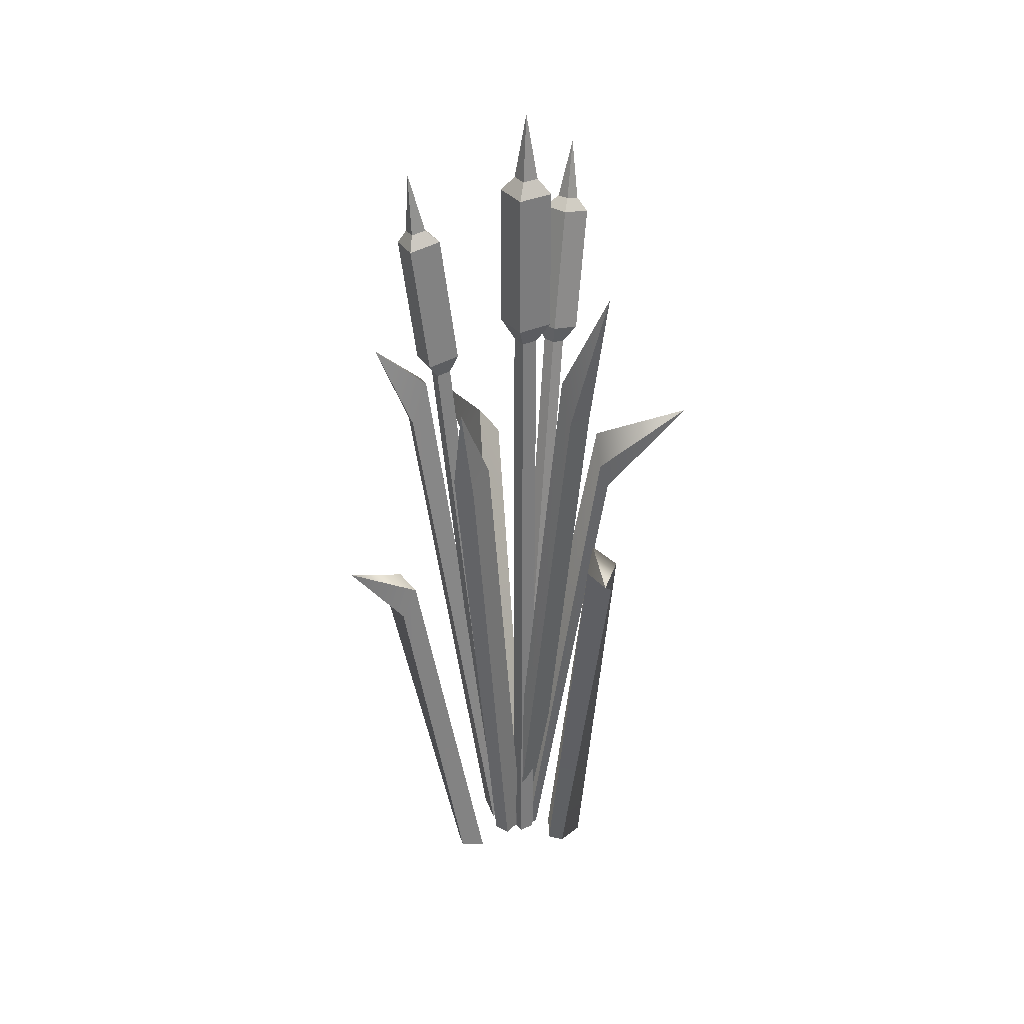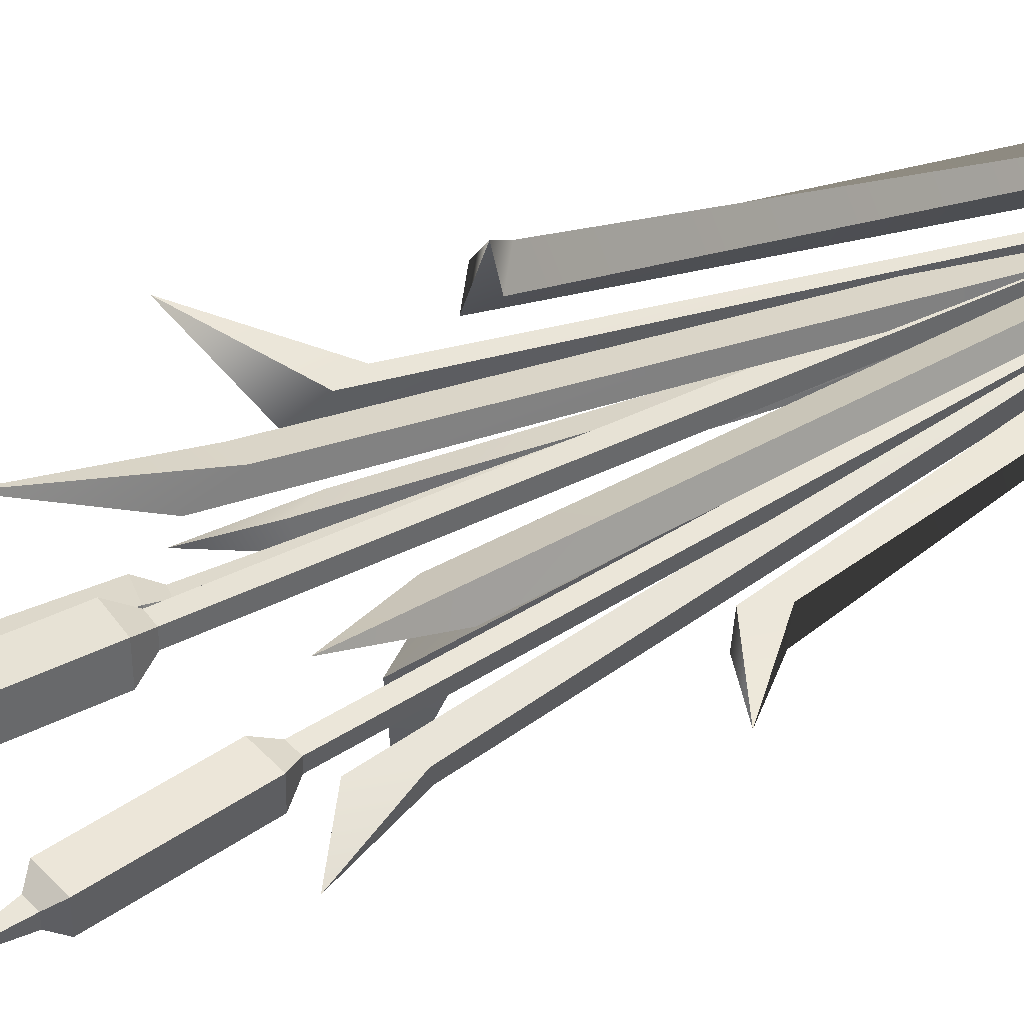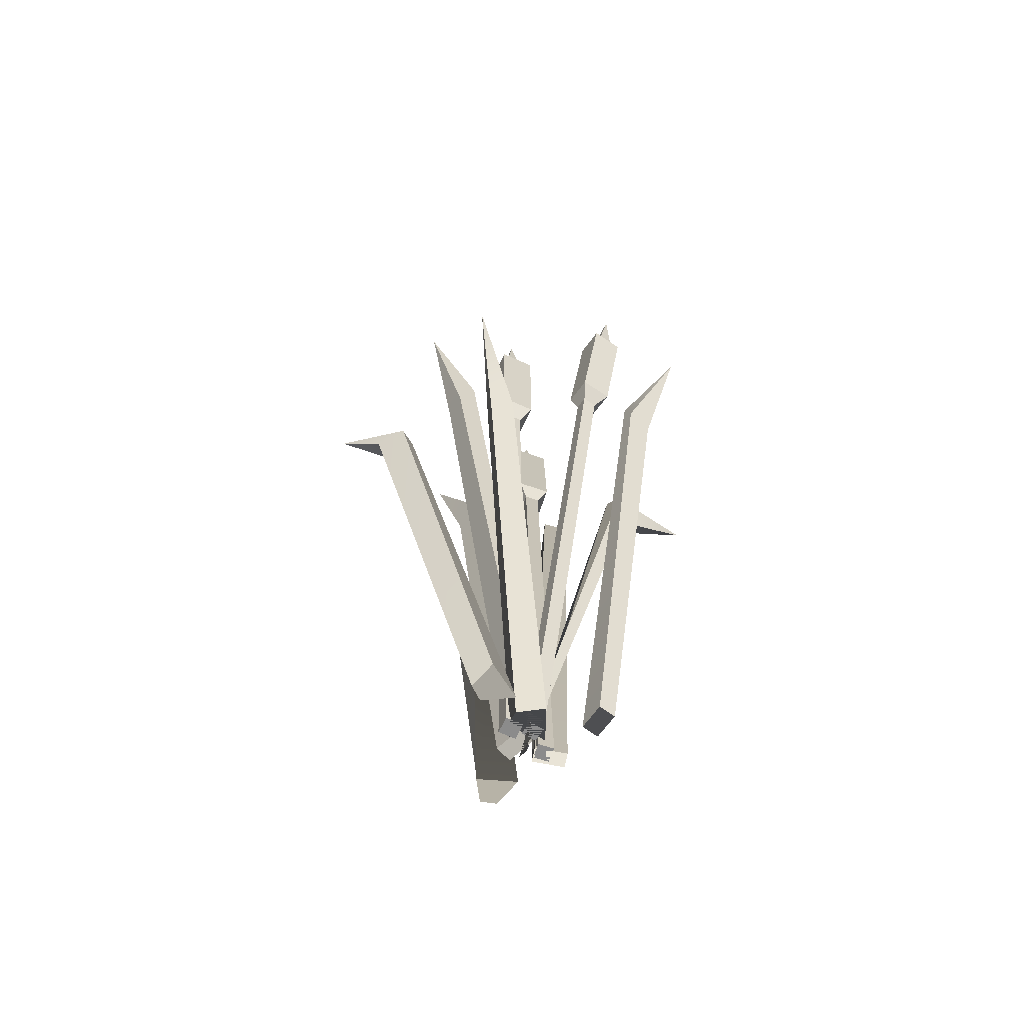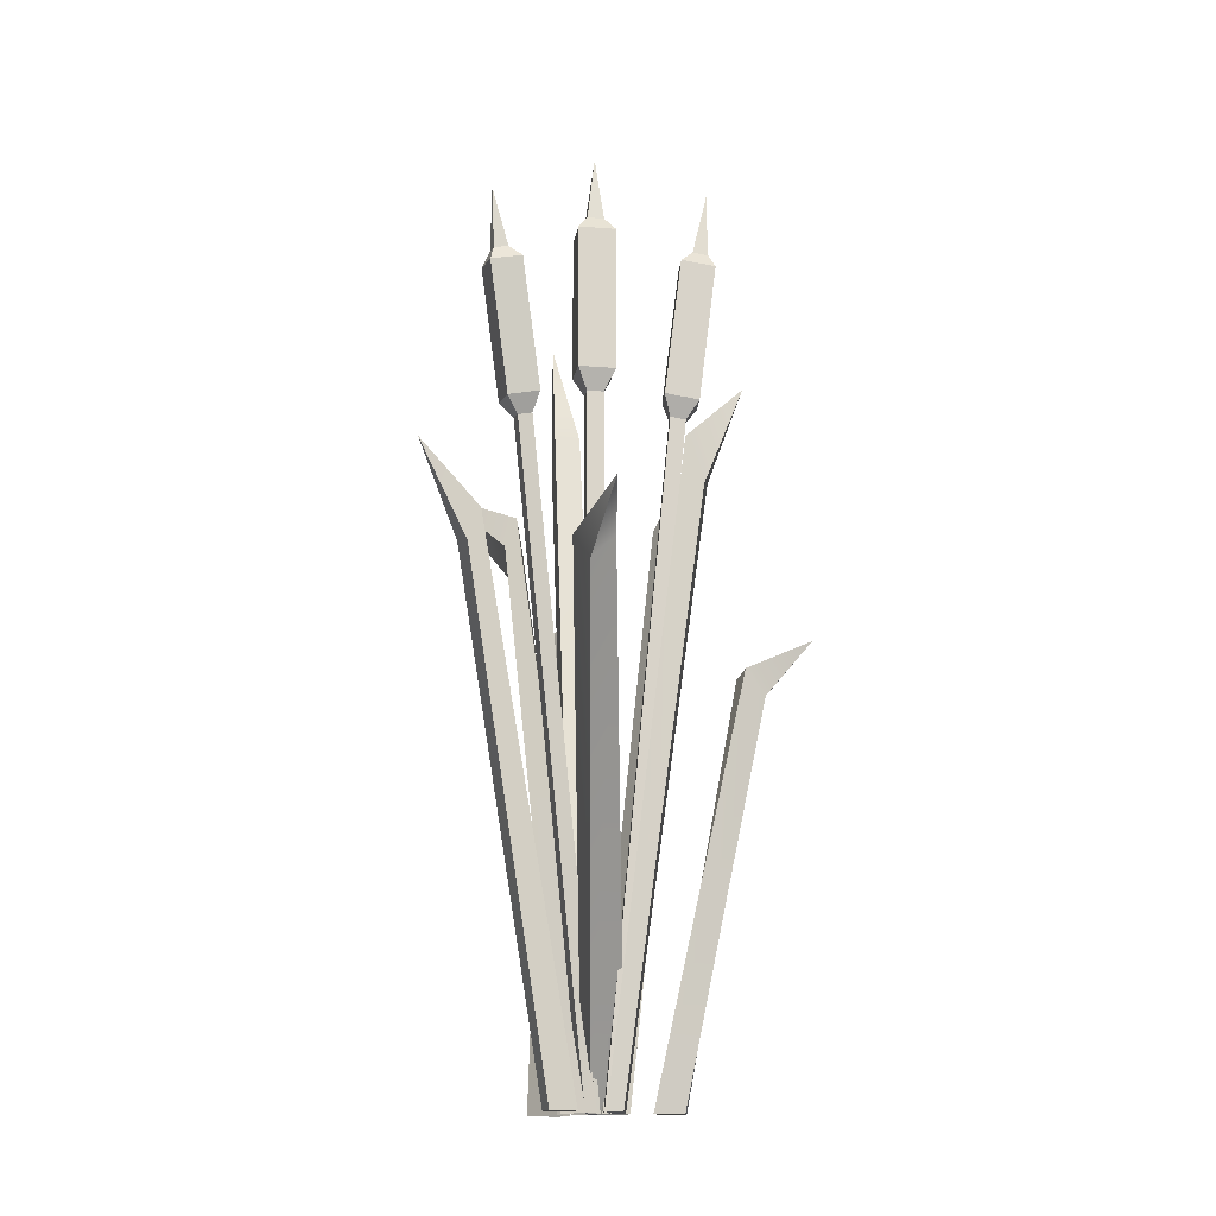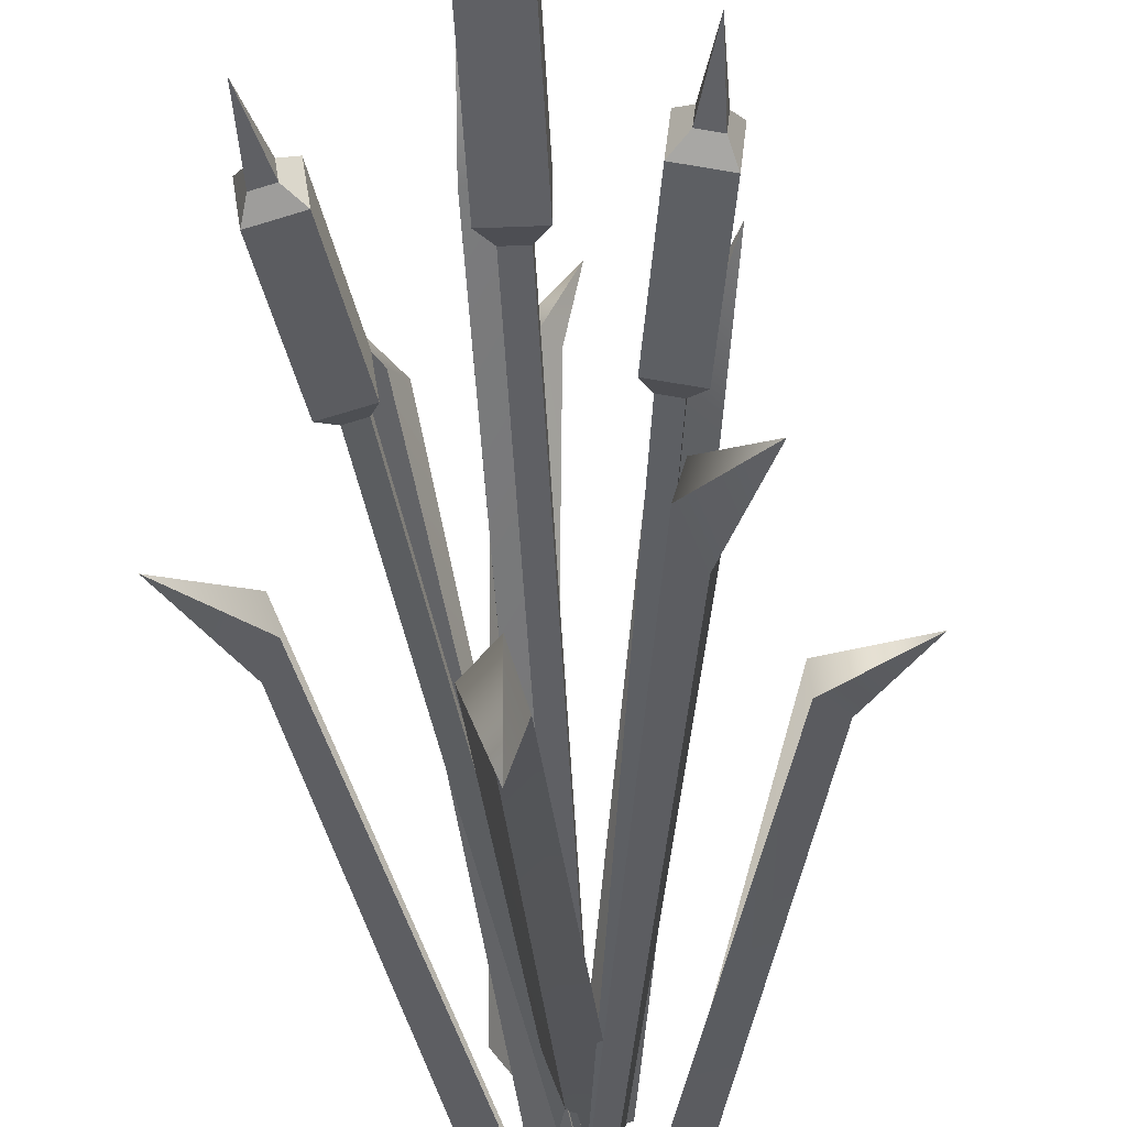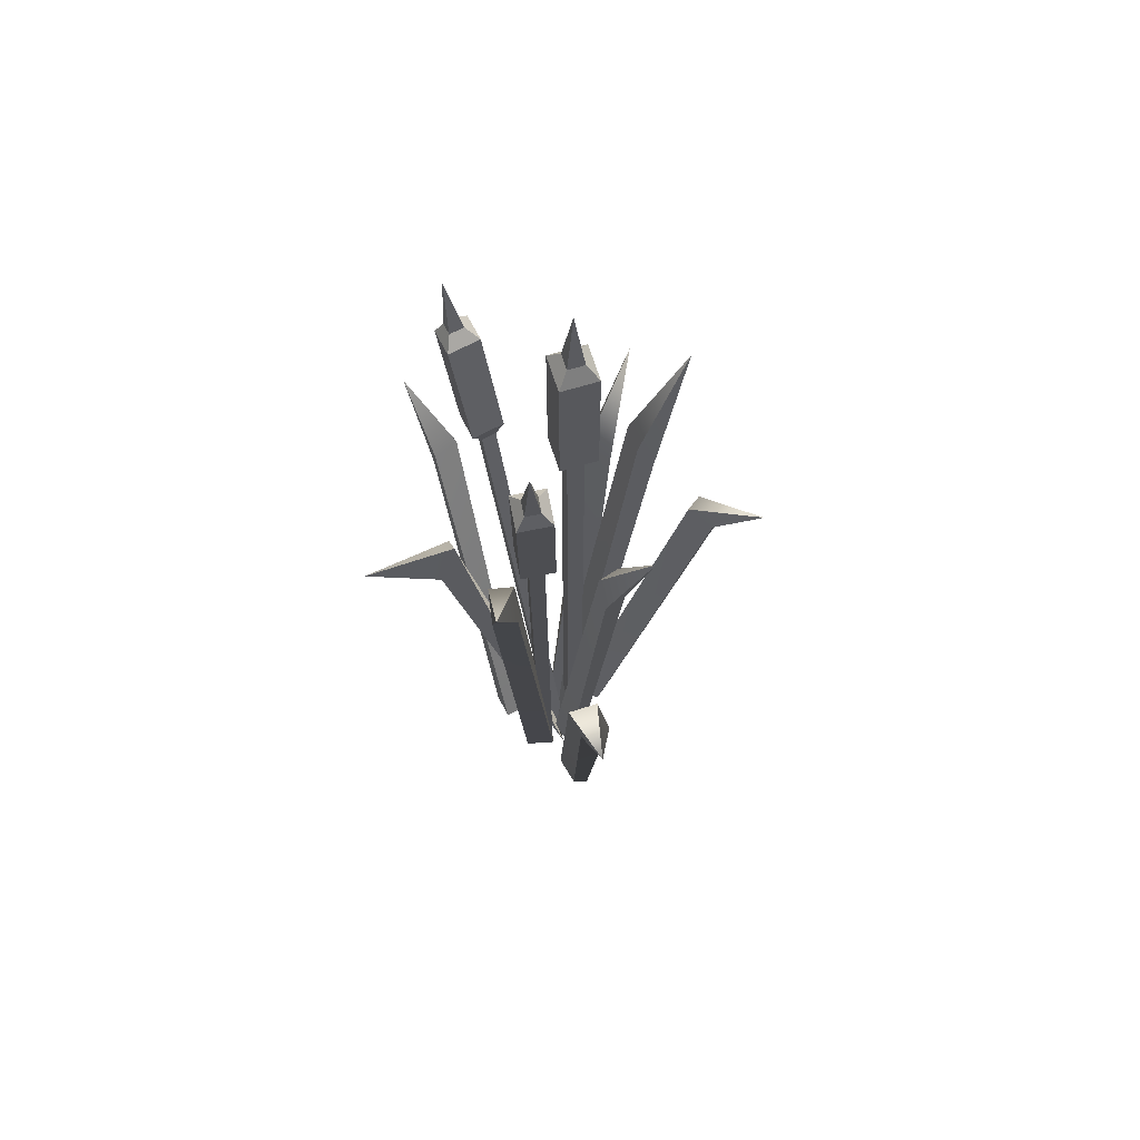
<metadata>
{"format":"obj","ext":"obj","renderer":"f3d","projection":"perspective","resolution":1024,"background":"white","views":[{"elev":32.9,"azim":-32.0,"up":"+Y"},{"elev":40.5,"azim":-121.8,"up":"+Z"},{"elev":-63.8,"azim":65.0,"up":"+Y"},{"elev":-15.4,"azim":170.6,"up":"+Y"},{"elev":-43.3,"azim":-177.3,"up":"+Z"},{"elev":65.9,"azim":-107.2,"up":"+Y"}]}
</metadata>
<code>
v 7.274 -59.49 2.277
v 10.75 -59.49 -2.996
v 35.19 79.34 24.82
v 4.763 -59.49 2.515
v 3.685 -59.49 -6.046
v 19.97 56.91 14.74
v 22.01 63.51 9.81
v 19.45 70.17 9.946
v 17.4 63.56 14.87
v 9.925 -59.49 -11.61
v 15.79 -59.49 -12.66
v 44.45 75.48 -25.76
v 9.085 -59.49 -15.45
v 14.95 -59.49 -16.5
v 32.49 63.15 -17.36
v 35.16 55.8 -17.38
v 33.53 54.29 -22.97
v 30.86 61.64 -22.95
v 1.119 -59.49 -4.887
v 2.717 -59.49 -11.66
v -24.65 90.65 -23.69
v -2.182 -59.49 -5.796
v -0.5841 -59.49 -12.57
v -14.23 81.6 -16.93
v -12.42 79.97 -22.3
v -16.28 69.55 -22.87
v -18.09 71.17 -17.5
v 8.065 -59.49 -3.593
v 1.134 -59.49 -2.443
v 9.027 117.9 28.58
v 8.363 -59.49 -0.05758
v 1.433 -59.49 1.092
v 10.12 91.93 15.97
v 4.398 91.7 16.36
v 4.446 82.42 20.34
v 10.17 82.65 19.95
v 2.306 -59.49 -3.773
v -3.836 -59.49 -1.501
v -21.28 88.76 12.19
v 3.825 -59.49 -0.1477
v -2.317 -59.49 2.124
v -13.31 69.92 2.364
v -17.88 64.16 2.533
v -15.51 62.08 7.797
v -10.93 67.84 7.628
v 4.673 -59.49 -3.204
v -2.331 -59.49 -2.952
v 6.227 62.54 -46.21
v 6.274 -59.49 -1.337
v -0.1112 -59.49 -3.743
v 8.77 50.34 -27.96
v 3.662 55.02 -29.49
v 6.274 63.8 -25.3
v 12.07 56 -25.32
v 6.793 -59.49 10.05
v 9.211 -59.49 13.04
v -2.144 52.4 46.21
v 10.57 -59.49 3.719
v 15.73 -59.49 11.33
v 0.5931 48.77 34.67
v 4.808 44.8 38.92
v 9.325 48.35 34.38
v 5.11 52.32 30.14
v -14.82 -59.49 -3.645
v -15.8 -59.49 -0.1891
v -43.39 40.6 -5.871
v -7.942 -59.49 -5.335
v -10.99 -59.49 2.841
v -32.38 27.7 -7.509
v -31.95 26.76 -0.3997
v -27.3 32.19 -1.98
v -27.72 33.13 -9.09
v 3.223 -59.49 -0.9472
v 6.442 -59.49 -1.345
v 28.97 136.6 -17.49
v 2.741 -59.49 -4.226
v 5.96 -59.49 -4.624
v 25.29 123 -17.83
v 25.77 123.3 -14.55
v 28.99 122.5 -14.95
v 28.51 122.2 -18.23
v 22.29 120.4 -19.14
v 23.36 121.2 -11.86
v 30.51 119.5 -12.74
v 29.44 118.8 -20.02
v 17.86 90.63 -16.47
v 18.93 91.36 -9.188
v 26.08 89.68 -10.07
v 25.01 88.96 -17.35
v 19.24 86.33 -14.18
v 19.72 86.66 -10.9
v 22.94 85.91 -11.3
v 22.46 85.58 -14.58
v 1.464 -59.49 3.502
v 5.302 -59.49 3.502
v 3.383 154.7 1.583
v 1.464 -59.49 -0.3365
v 5.302 -59.49 -0.3365
v 1.464 139.4 -0.3365
v 1.464 139.4 3.502
v 5.302 139.4 3.502
v 5.302 139.4 -0.3365
v -0.8799 135.9 -2.68
v -0.8799 135.9 5.846
v 7.646 135.9 5.846
v 7.646 135.9 -2.68
v -0.8799 102.3 -2.68
v -0.8799 102.3 5.846
v 7.646 102.3 5.846
v 7.646 102.3 -2.68
v 1.464 97.46 -0.3365
v 1.464 97.46 3.502
v 5.302 97.46 3.502
v 5.302 97.46 -0.3365
v -1.111 -59.49 -5.531
v 2.279 -59.49 -5.179
v -19.31 139.7 -14.01
v -0.7303 -59.49 -8.967
v 2.659 -59.49 -8.616
v -19.31 125.1 -15.38
v -19.69 125.2 -11.95
v -16.3 125.8 -11.59
v -15.92 125.7 -15.03
v -20.53 121.7 -17.48
v -21.38 122 -9.85
v -13.85 123.3 -9.068
v -13 123 -16.7
v -16.89 90.74 -16.22
v -17.73 91.04 -8.592
v -10.21 92.37 -7.81
v -9.36 92.06 -15.44
v -14.33 86.92 -13.66
v -14.71 87.06 -10.22
v -11.32 87.66 -9.873
v -10.94 87.52 -13.31
f 6 7 3
f 3 8 9
f 4 5 2 1
f 7 8 3
f 9 6 3
f 1 2 7 6
f 2 5 8 7
f 9 8 5 4
f 4 1 6 9
f 15 16 12
f 12 17 18
f 13 14 11 10
f 16 17 12
f 18 15 12
f 10 11 16 15
f 11 14 17 16
f 18 17 14 13
f 13 10 15 18
f 24 25 21
f 21 26 27
f 22 23 20 19
f 25 26 21
f 27 24 21
f 19 20 25 24
f 20 23 26 25
f 27 26 23 22
f 22 19 24 27
f 33 34 30
f 30 35 36
f 31 32 29 28
f 34 35 30
f 36 33 30
f 28 29 34 33
f 29 32 35 34
f 36 35 32 31
f 31 28 33 36
f 42 43 39
f 39 44 45
f 40 41 38 37
f 43 44 39
f 45 42 39
f 37 38 43 42
f 38 41 44 43
f 45 44 41 40
f 40 37 42 45
f 51 52 48
f 48 53 54
f 49 50 47 46
f 52 53 48
f 54 51 48
f 46 47 52 51
f 47 50 53 52
f 54 53 50 49
f 49 46 51 54
f 60 61 57
f 57 62 63
f 58 59 56 55
f 61 62 57
f 63 60 57
f 55 56 61 60
f 56 59 62 61
f 63 62 59 58
f 58 55 60 63
f 69 70 66
f 66 71 72
f 67 68 65 64
f 70 71 66
f 72 69 66
f 64 65 70 69
f 65 68 71 70
f 72 71 68 67
f 67 64 69 72
f 79 80 75
f 75 81 78
f 76 77 74 73
f 80 81 75
f 78 79 75
f 82 83 79 78
f 83 84 80 79
f 84 85 81 80
f 78 81 85 82
f 86 87 83 82
f 87 88 84 83
f 88 89 85 84
f 82 85 89 86
f 90 91 87 86
f 91 92 88 87
f 92 93 89 88
f 86 89 93 90
f 76 73 91 90
f 73 74 92 91
f 74 77 93 92
f 90 93 77 76
f 100 101 96
f 96 102 99
f 97 98 95 94
f 101 102 96
f 99 100 96
f 103 104 100 99
f 104 105 101 100
f 105 106 102 101
f 99 102 106 103
f 107 108 104 103
f 108 109 105 104
f 109 110 106 105
f 103 106 110 107
f 111 112 108 107
f 112 113 109 108
f 113 114 110 109
f 107 110 114 111
f 97 94 112 111
f 94 95 113 112
f 95 98 114 113
f 111 114 98 97
f 121 122 117
f 117 123 120
f 118 119 116 115
f 122 123 117
f 120 121 117
f 124 125 121 120
f 125 126 122 121
f 126 127 123 122
f 120 123 127 124
f 128 129 125 124
f 129 130 126 125
f 130 131 127 126
f 124 127 131 128
f 132 133 129 128
f 133 134 130 129
f 134 135 131 130
f 128 131 135 132
f 118 115 133 132
f 115 116 134 133
f 116 119 135 134
f 132 135 119 118

</code>
